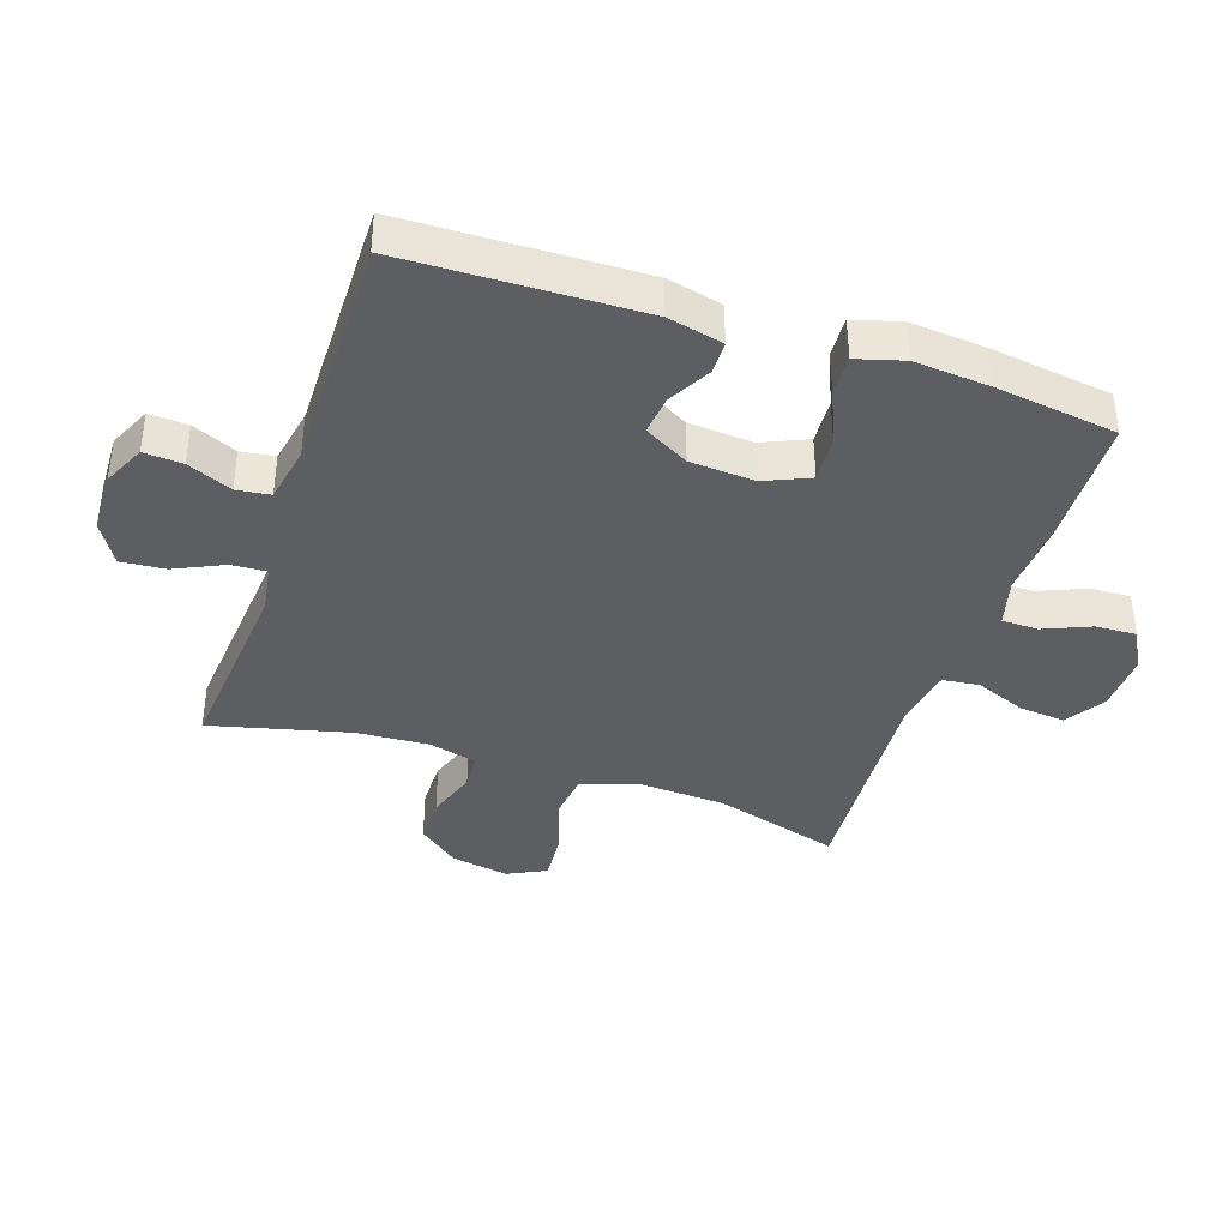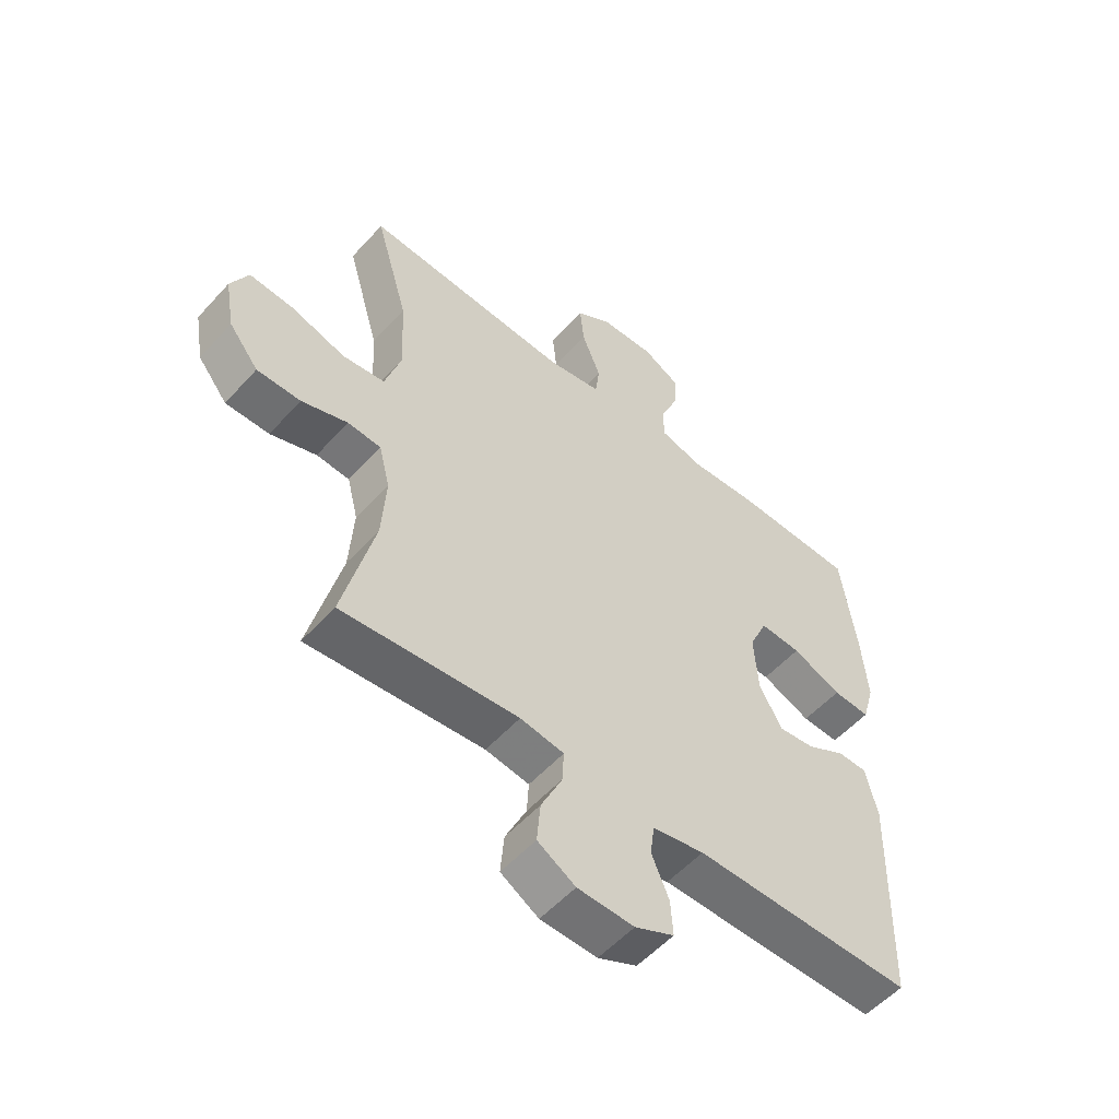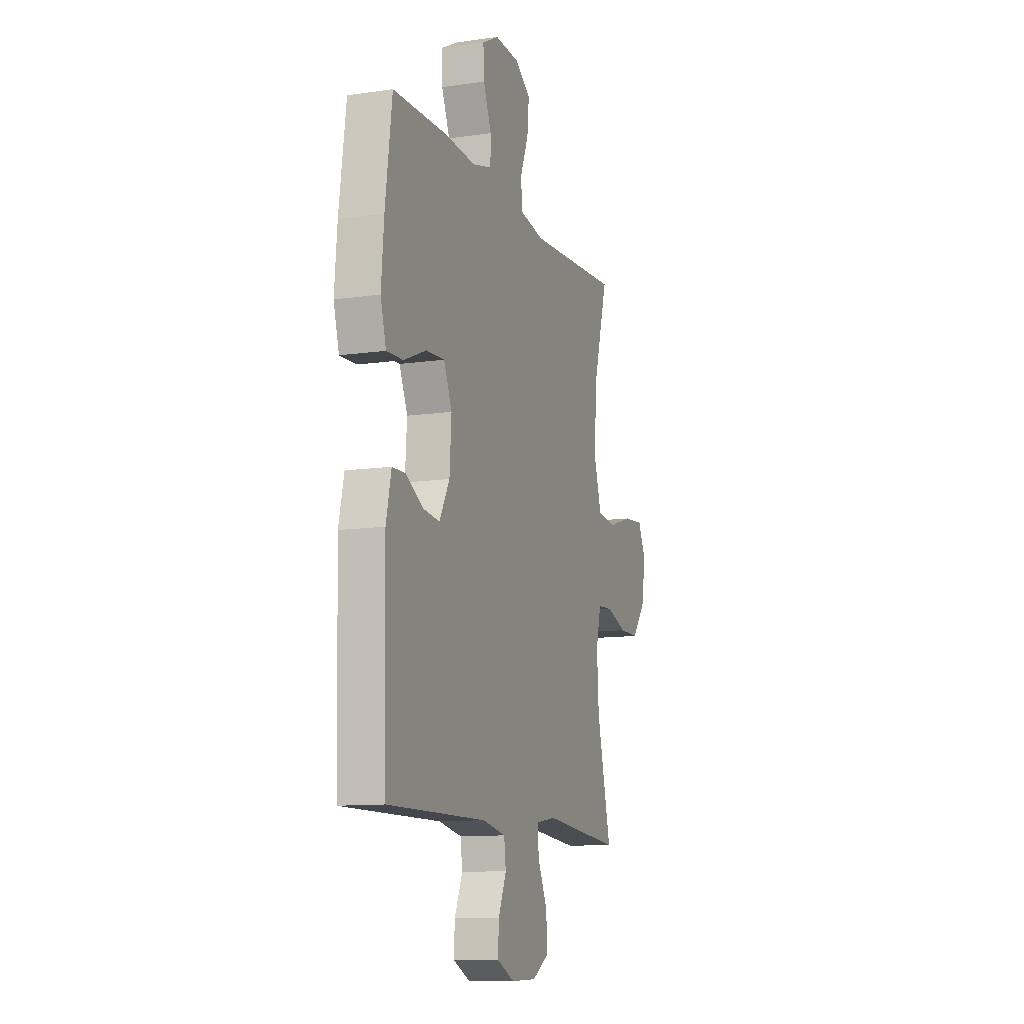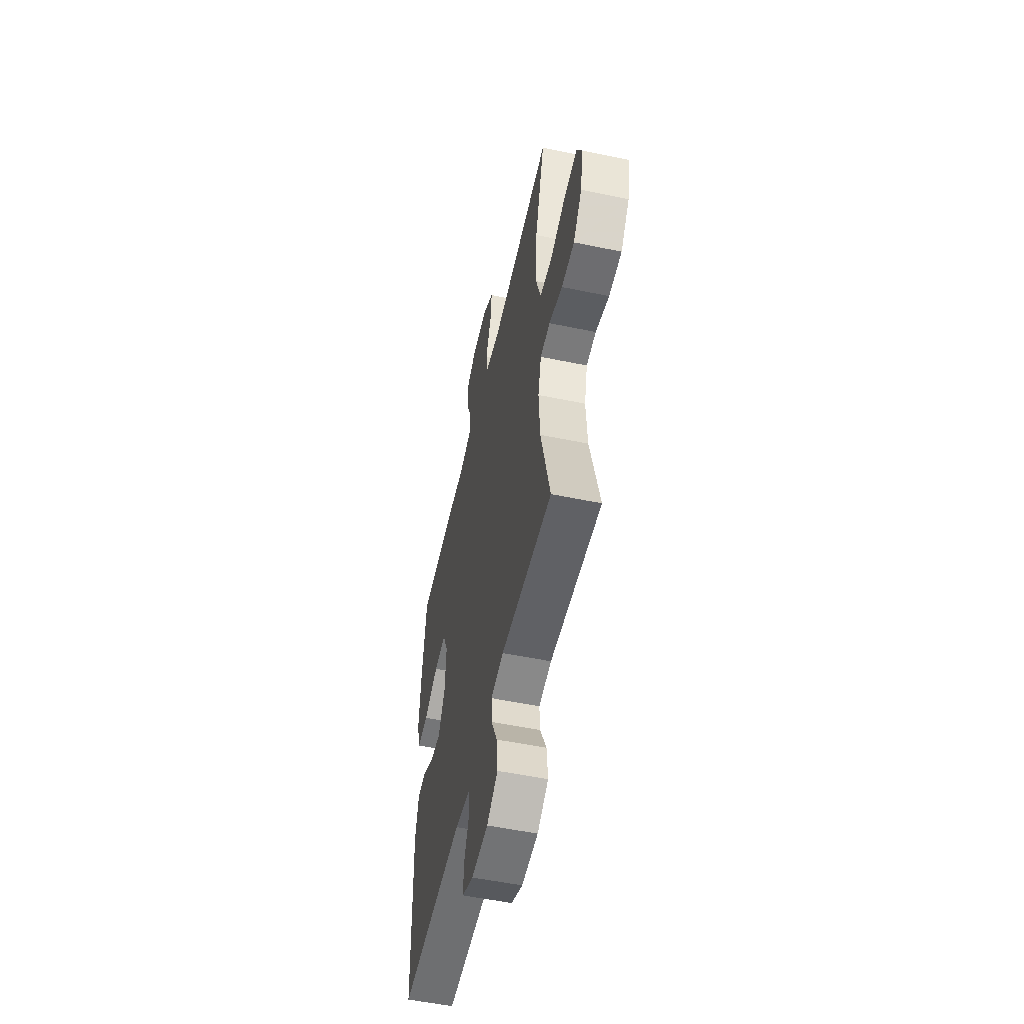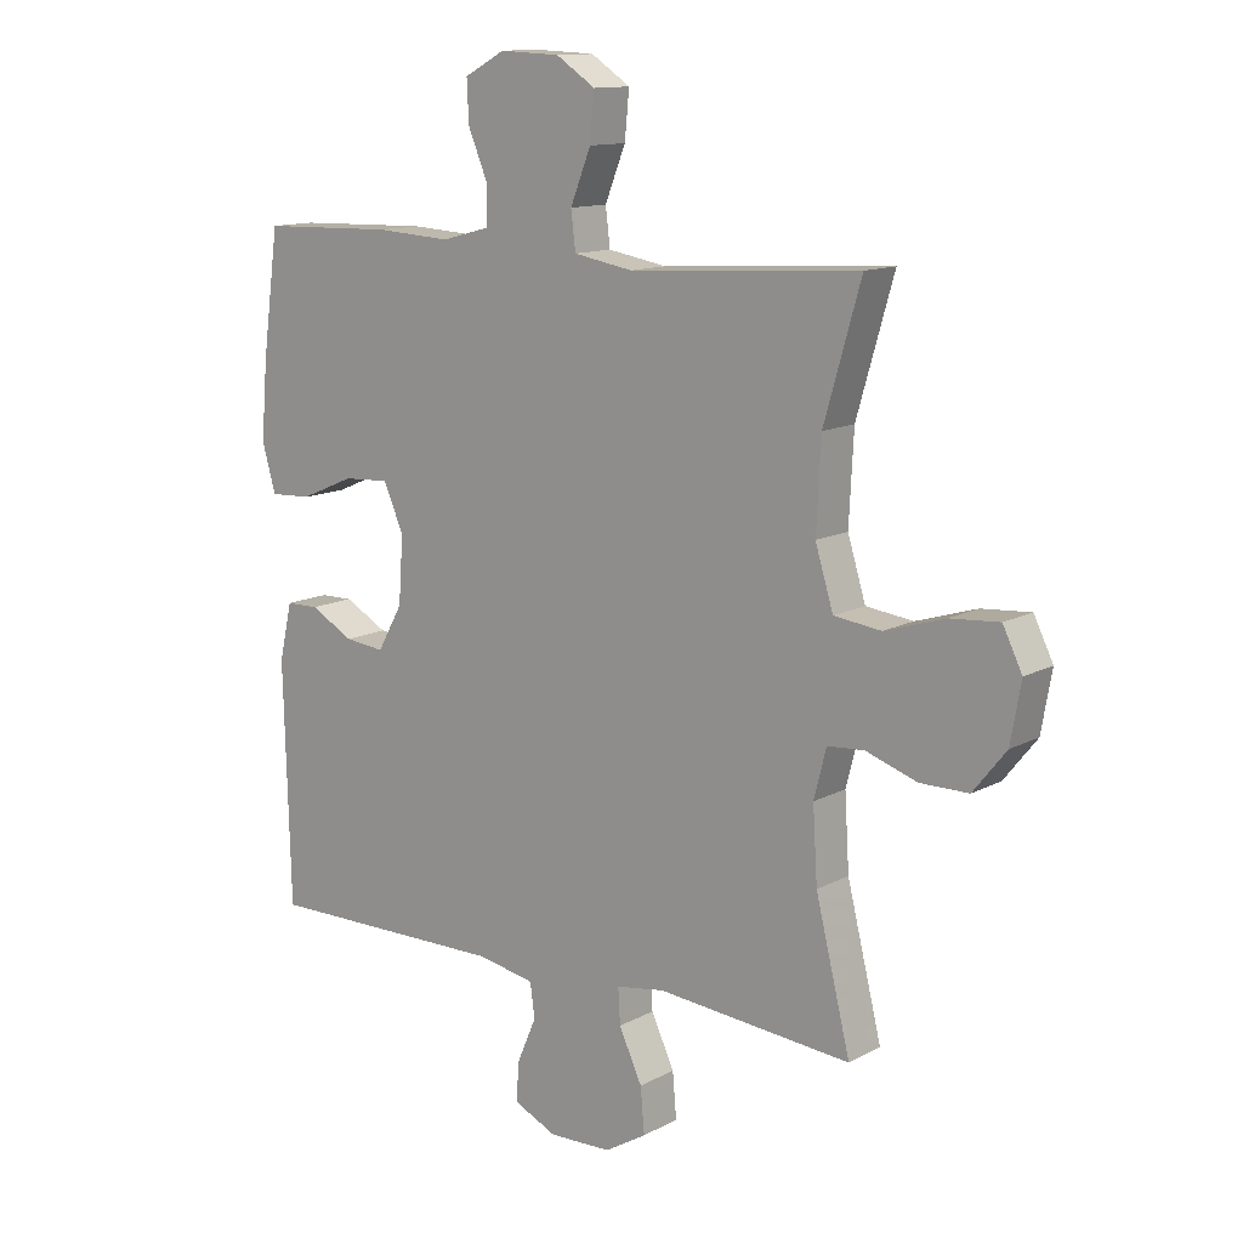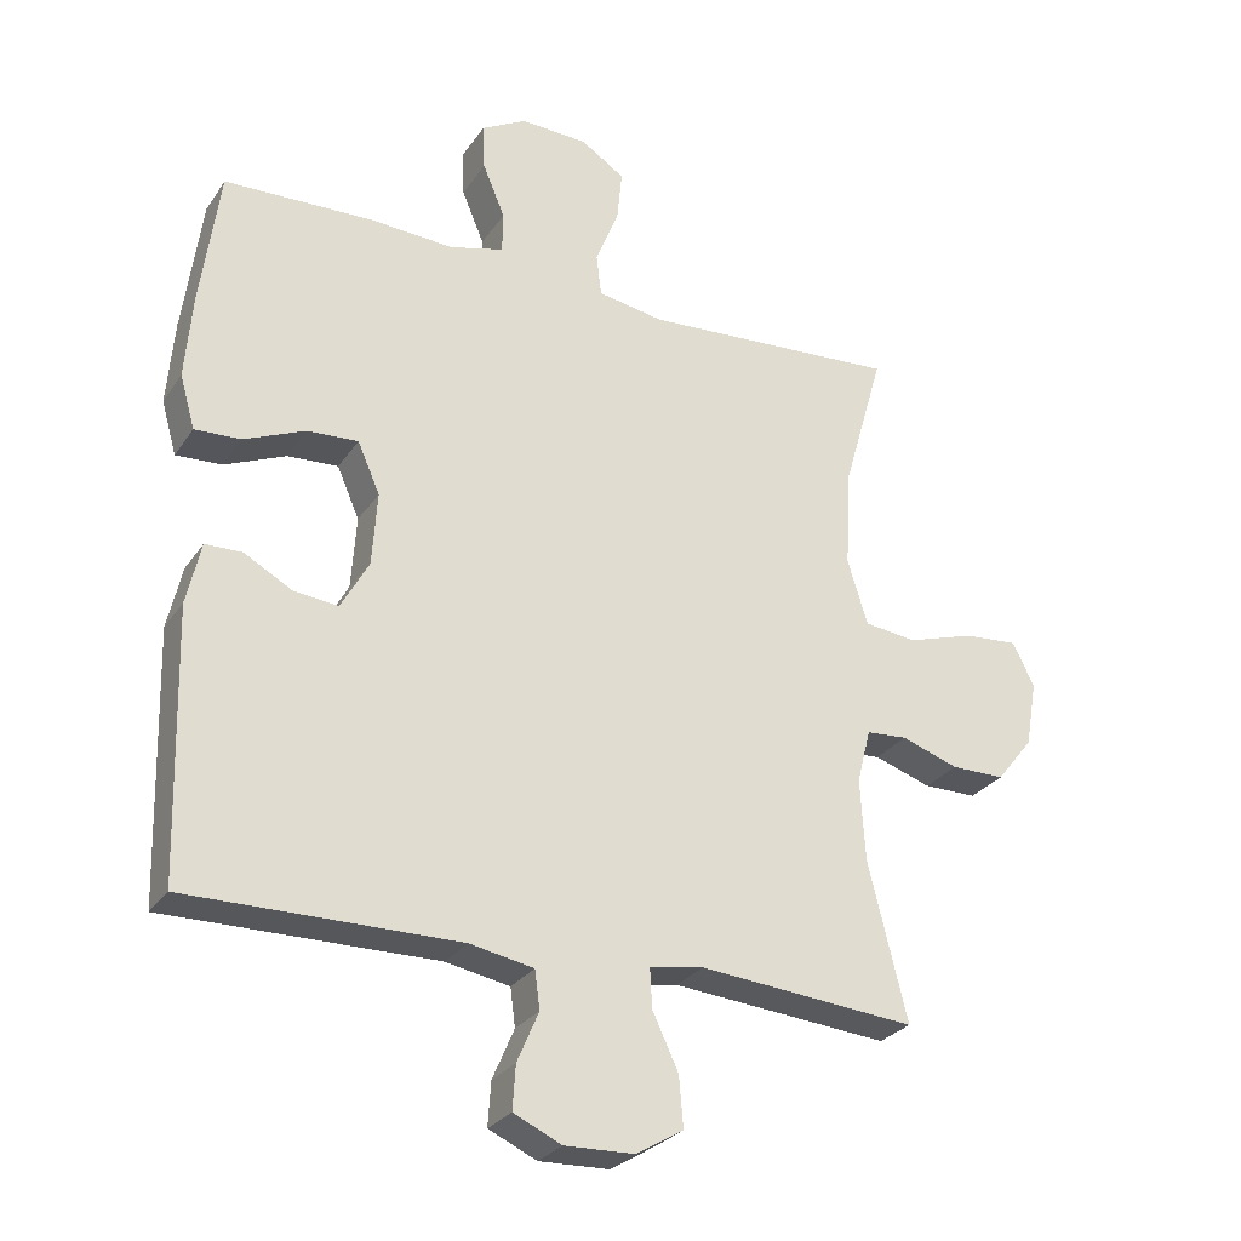
<metadata>
{"format":"obj","ext":"obj","renderer":"f3d","projection":"perspective","resolution":1024,"background":"white","views":[{"elev":-39.3,"azim":-108.5,"up":"+Y"},{"elev":-54.6,"azim":138.9,"up":"+Z"},{"elev":-11.3,"azim":-70.5,"up":"+Z"},{"elev":-54.1,"azim":77.6,"up":"+Z"},{"elev":12.7,"azim":39.2,"up":"+Z"},{"elev":-27.6,"azim":-27.0,"up":"+Z"}]}
</metadata>
<code>
v -0.5 0.07 -0.5
v -0.51 0.07 -0.128
v -0.49 0.07 -0.041
v -0.439 0.07 -0.04
v -0.372 0.07 -0.077
v -0.31 0.07 -0.084
v -0.271 0.07 -0.014
v -0.264 0.07 0.088
v -0.295 0.07 0.159
v -0.366 0.07 0.155
v -0.451 0.07 0.119
v -0.515 0.07 0.116
v -0.536 0.07 0.19
v -0.526 0.07 0.309
v -0.5 0.07 0.5
v -0.292 0.07 0.506
v -0.175 0.07 0.499
v -0.1 0.07 0.519
v -0.099 0.07 0.576
v -0.13 0.07 0.65
v -0.133 0.07 0.714
v -0.07 0.07 0.748
v 0.023 0.07 0.744
v 0.084 0.07 0.704
v 0.077 0.07 0.632
v 0.045 0.07 0.552
v 0.052 0.07 0.494
v 0.144 0.07 0.478
v 0.5 0.07 0.5
v 0.443 0.07 0.302
v 0.436 0.07 0.166
v 0.464 0.07 0.075
v 0.537 0.07 0.066
v 0.63 0.07 0.095
v 0.706 0.07 0.101
v 0.736 0.07 0.04
v 0.72 0.07 -0.051
v 0.669 0.07 -0.115
v 0.594 0.07 -0.115
v 0.515 0.07 -0.088
v 0.458 0.07 -0.092
v 0.439 0.07 -0.167
v 0.446 0.07 -0.281
v 0.5 0.07 -0.5
v 0.198 0.07 -0.473
v 0.123 0.07 -0.485
v 0.126 0.07 -0.54
v 0.162 0.07 -0.617
v 0.168 0.07 -0.687
v 0.103 0.07 -0.726
v 0.006 0.07 -0.729
v -0.061 0.07 -0.698
v -0.057 0.07 -0.637
v -0.027 0.07 -0.567
v -0.034 0.07 -0.514
v -0.123 0.07 -0.497
v -0.5 0 -0.5
v -0.51 0 -0.128
v -0.49 0 -0.041
v -0.439 0 -0.04
v -0.372 0 -0.077
v -0.31 0 -0.084
v -0.271 0 -0.014
v -0.264 0 0.088
v -0.295 0 0.159
v -0.366 0 0.155
v -0.451 0 0.119
v -0.515 0 0.116
v -0.536 0 0.19
v -0.526 0 0.309
v -0.5 0 0.5
v -0.292 0 0.506
v -0.175 0 0.499
v -0.1 0 0.519
v -0.099 0 0.576
v -0.13 0 0.65
v -0.133 0 0.714
v -0.07 0 0.748
v 0.023 0 0.744
v 0.084 0 0.704
v 0.077 0 0.632
v 0.045 0 0.552
v 0.052 0 0.494
v 0.144 0 0.478
v 0.5 0 0.5
v 0.443 0 0.302
v 0.436 0 0.166
v 0.464 0 0.075
v 0.537 0 0.066
v 0.63 0 0.095
v 0.706 0 0.101
v 0.736 0 0.04
v 0.72 0 -0.051
v 0.669 0 -0.115
v 0.594 0 -0.115
v 0.515 0 -0.088
v 0.458 0 -0.092
v 0.439 0 -0.167
v 0.446 0 -0.281
v 0.5 0 -0.5
v 0.198 0 -0.473
v 0.123 0 -0.485
v 0.126 0 -0.54
v 0.162 0 -0.617
v 0.168 0 -0.687
v 0.103 0 -0.726
v 0.006 0 -0.729
v -0.061 0 -0.698
v -0.057 0 -0.637
v -0.027 0 -0.567
v -0.034 0 -0.514
v -0.123 0 -0.497
f 52 53 54
f 51 52 54
f 50 51 54
f 49 50 54
f 48 49 54
f 47 48 54
f 46 47 54 55
f 43 44 45
f 42 43 45 46
f 46 55 56
f 42 46 56
f 41 42 56
f 38 39 40
f 37 38 40
f 36 37 40
f 35 36 40
f 34 35 40
f 33 34 40
f 32 33 40 41
f 28 29 30
f 27 28 30 31
f 24 25 26
f 23 24 26
f 22 23 26
f 21 22 26
f 20 21 26
f 19 20 26
f 18 19 26 27
f 32 41 56
f 31 32 56
f 27 31 56
f 18 27 56
f 17 18 56
f 15 16 17
f 14 15 17
f 13 14 17
f 12 13 17
f 11 12 17
f 10 11 17
f 3 4 5
f 2 3 5
f 1 2 5
f 56 1 5
f 56 5 6
f 9 10 17
f 8 9 17
f 7 8 17 56
f 6 7 56
f 110 109 108
f 110 108 107
f 110 107 106
f 110 106 105
f 110 105 104
f 110 104 103
f 111 110 103 102
f 101 100 99
f 102 101 99 98
f 112 111 102
f 112 102 98
f 112 98 97
f 96 95 94
f 96 94 93
f 96 93 92
f 96 92 91
f 96 91 90
f 96 90 89
f 97 96 89 88
f 86 85 84
f 87 86 84 83
f 82 81 80
f 82 80 79
f 82 79 78
f 82 78 77
f 82 77 76
f 82 76 75
f 83 82 75 74
f 112 97 88
f 112 88 87
f 112 87 83
f 112 83 74
f 112 74 73
f 73 72 71
f 73 71 70
f 73 70 69
f 73 69 68
f 73 68 67
f 73 67 66
f 61 60 59
f 61 59 58
f 61 58 57
f 61 57 112
f 62 61 112
f 73 66 65
f 73 65 64
f 112 73 64 63
f 112 63 62
f 1 57 58 2
f 2 58 59 3
f 3 59 60 4
f 4 60 61 5
f 5 61 62 6
f 6 62 63 7
f 7 63 64 8
f 8 64 65 9
f 9 65 66 10
f 10 66 67 11
f 11 67 68 12
f 12 68 69 13
f 13 69 70 14
f 14 70 71 15
f 15 71 72 16
f 16 72 73 17
f 17 73 74 18
f 18 74 75 19
f 19 75 76 20
f 20 76 77 21
f 21 77 78 22
f 22 78 79 23
f 23 79 80 24
f 24 80 81 25
f 25 81 82 26
f 26 82 83 27
f 27 83 84 28
f 28 84 85 29
f 29 85 86 30
f 30 86 87 31
f 31 87 88 32
f 32 88 89 33
f 33 89 90 34
f 34 90 91 35
f 35 91 92 36
f 36 92 93 37
f 37 93 94 38
f 38 94 95 39
f 39 95 96 40
f 40 96 97 41
f 41 97 98 42
f 42 98 99 43
f 43 99 100 44
f 44 100 101 45
f 45 101 102 46
f 46 102 103 47
f 47 103 104 48
f 48 104 105 49
f 49 105 106 50
f 50 106 107 51
f 51 107 108 52
f 52 108 109 53
f 53 109 110 54
f 54 110 111 55
f 55 111 112 56
f 56 112 57 1

</code>
